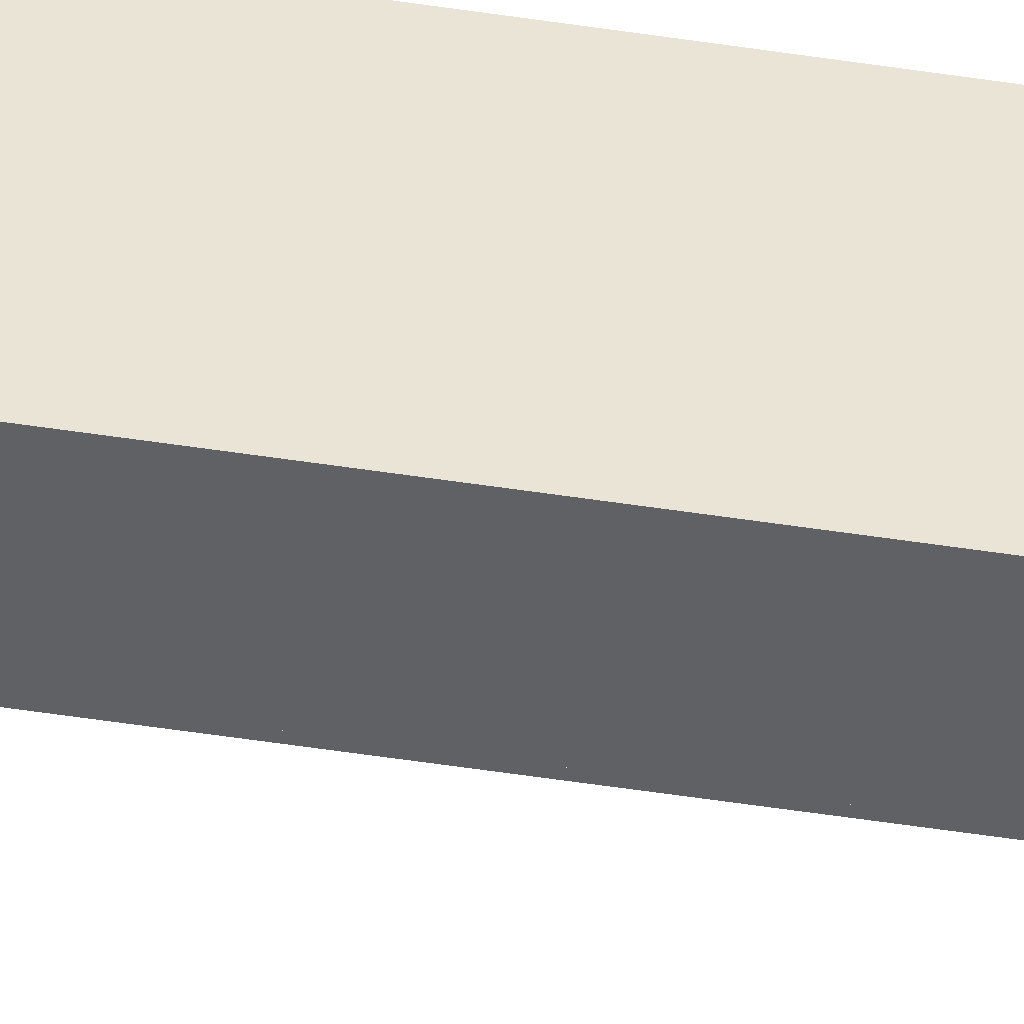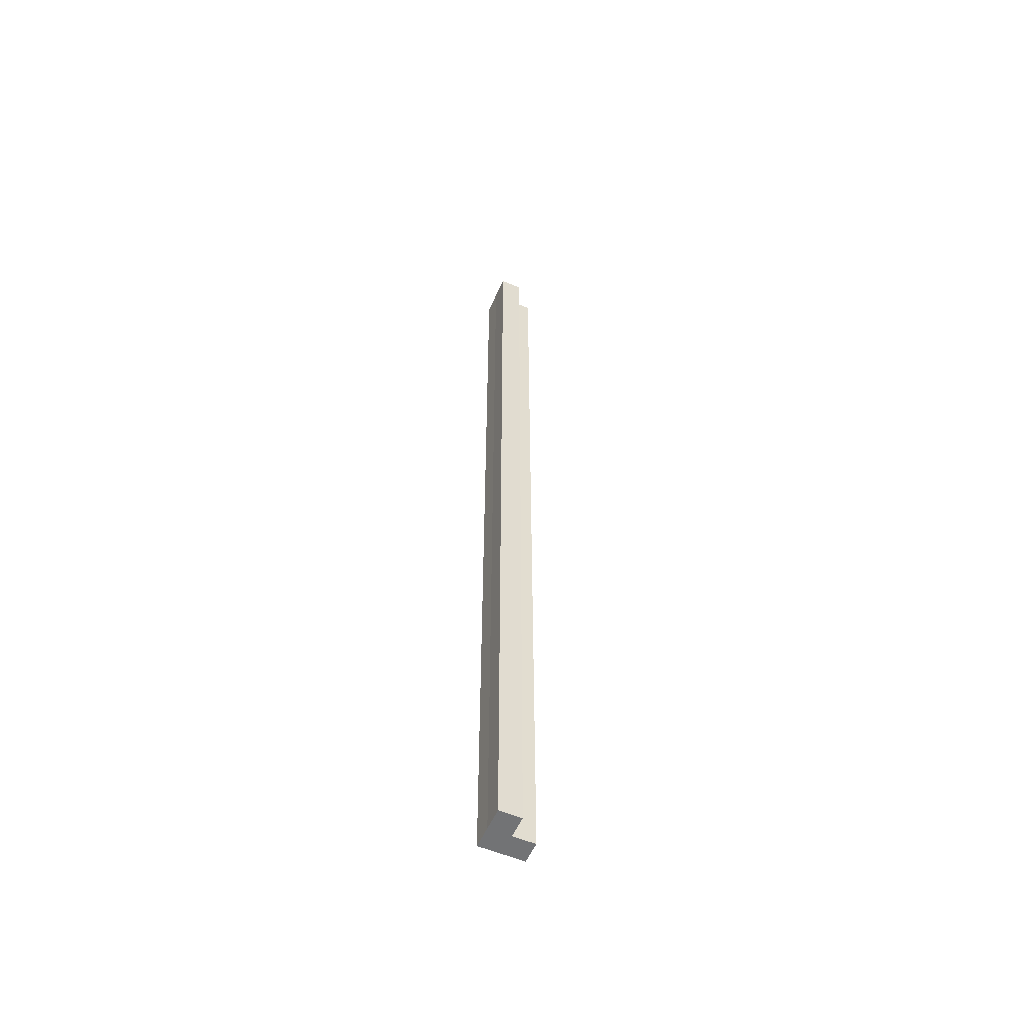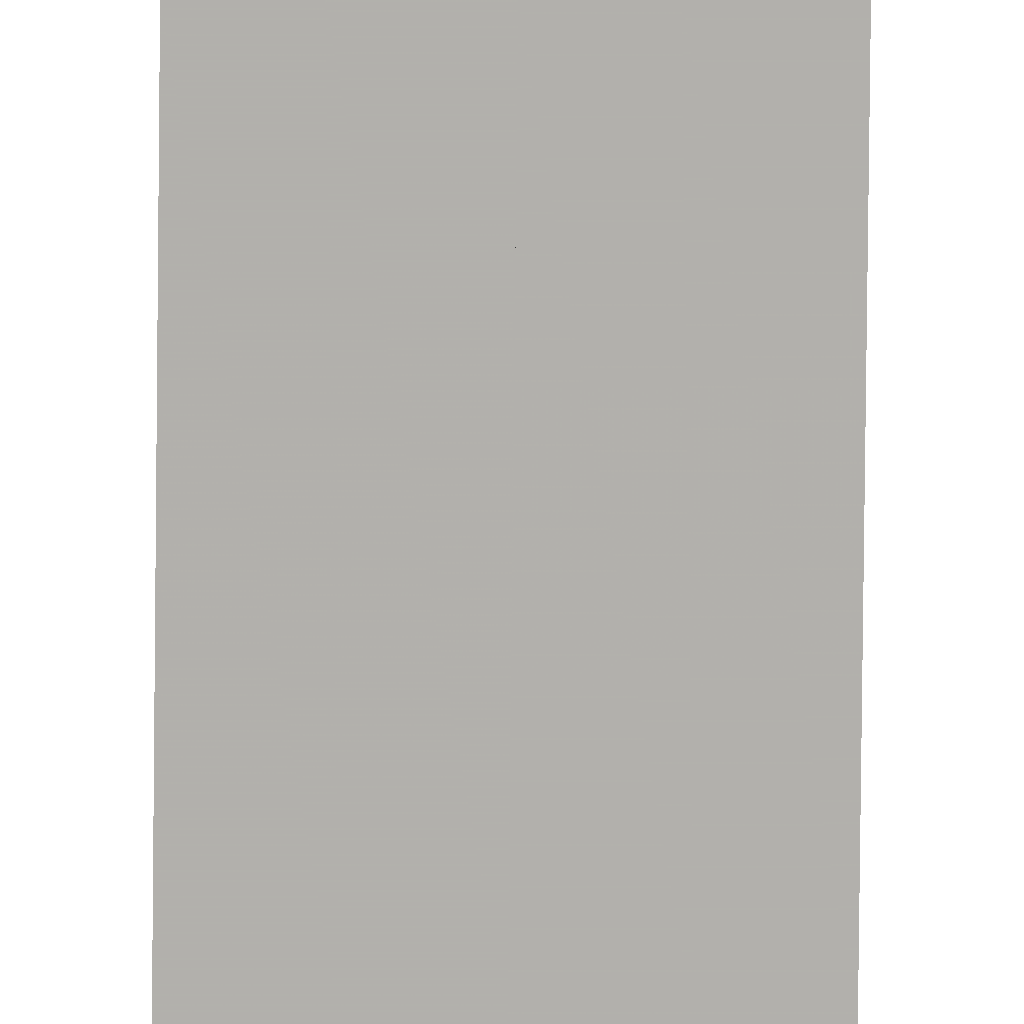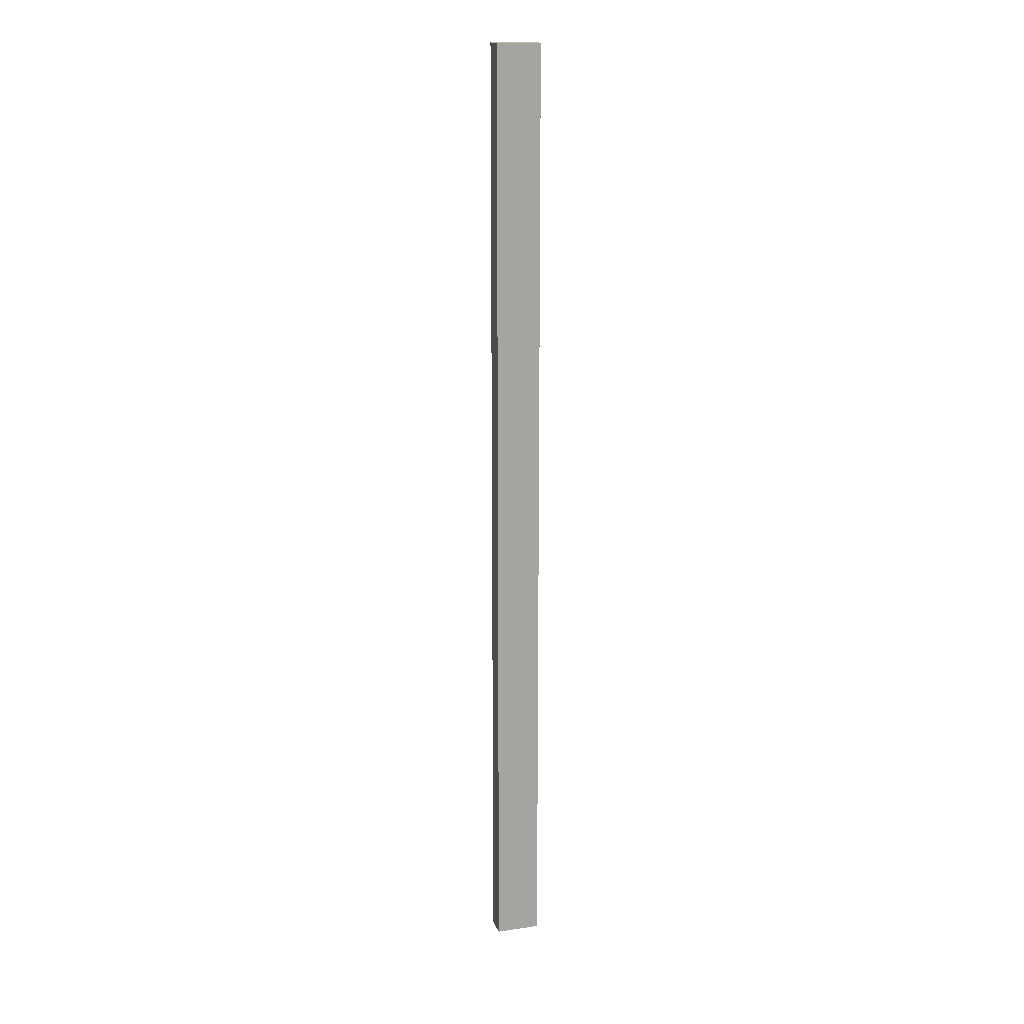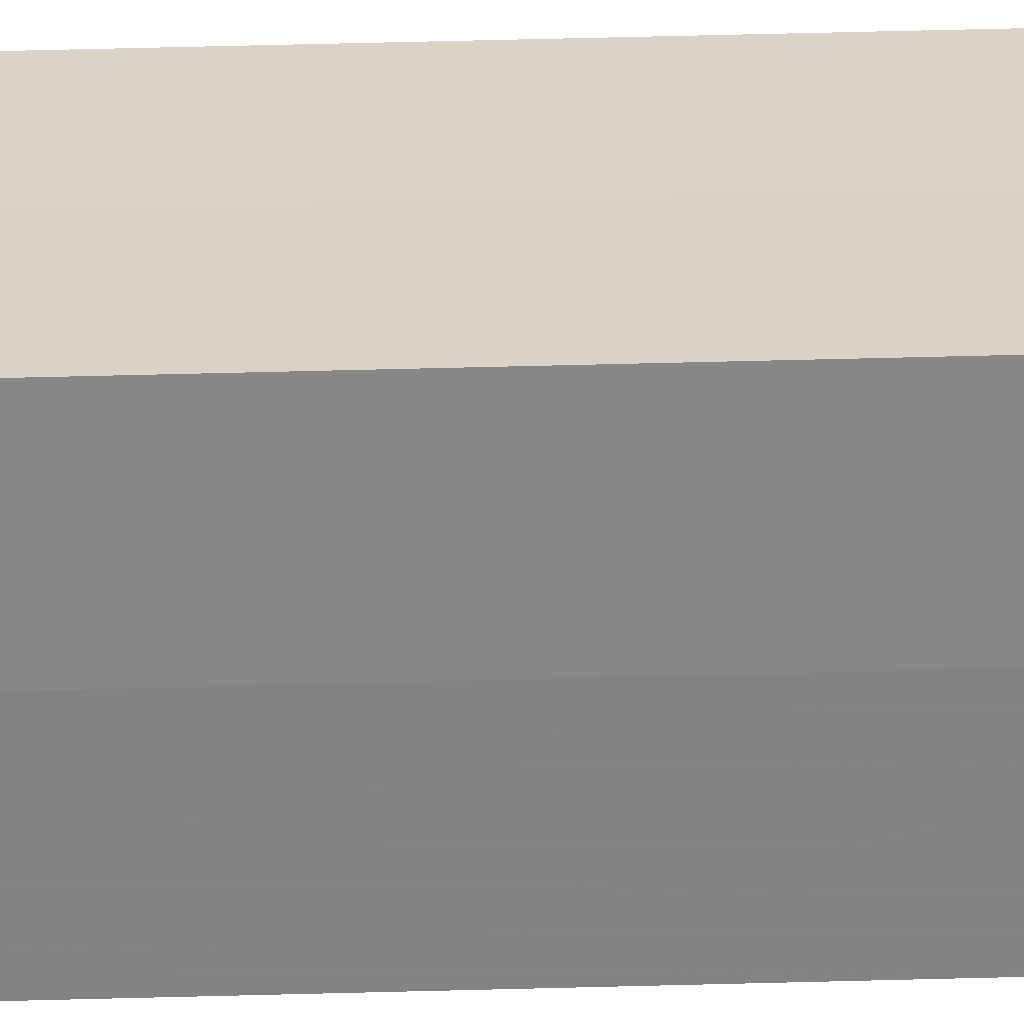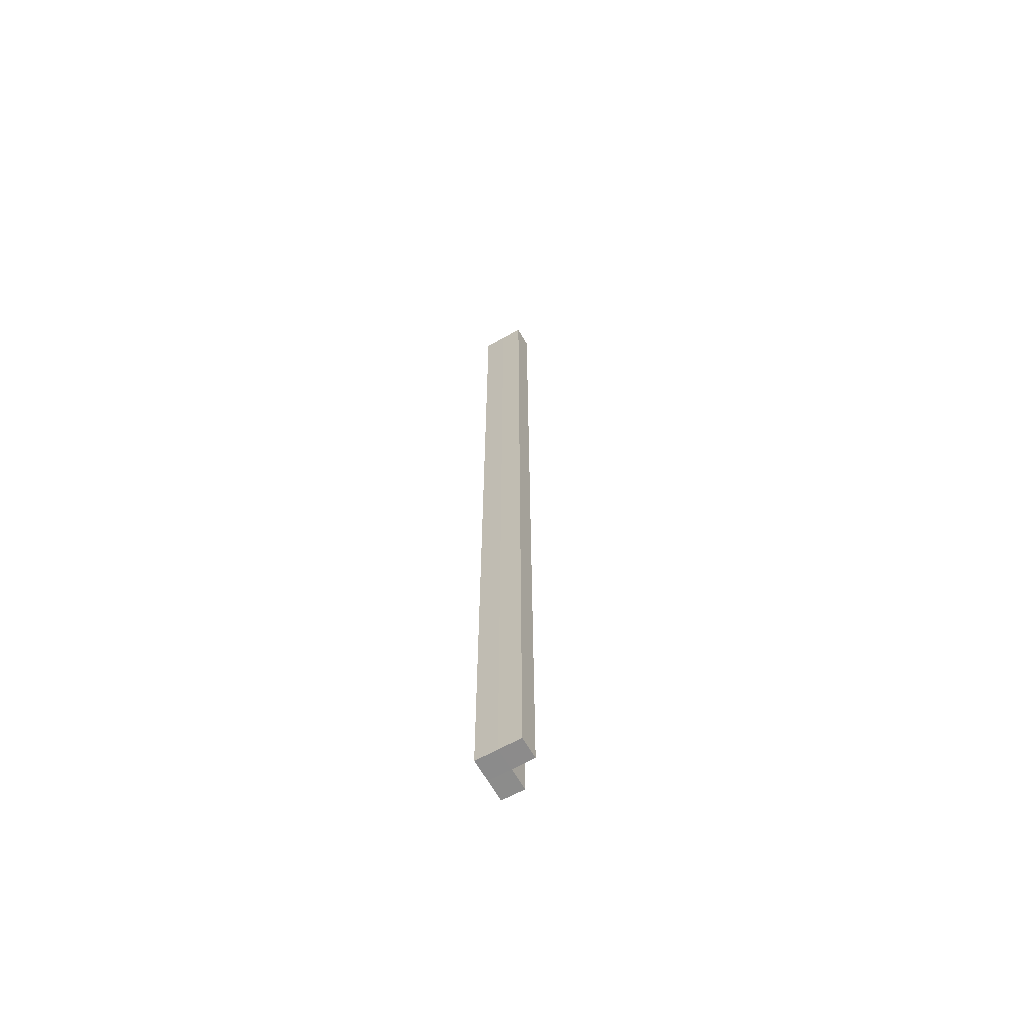
<metadata>
{"format":"obj","ext":"obj","renderer":"f3d","projection":"perspective","resolution":1024,"background":"white","views":[{"elev":-47.1,"azim":79.8,"up":"+Y"},{"elev":-55.8,"azim":-113.9,"up":"+Z"},{"elev":-78.8,"azim":179.4,"up":"+Y"},{"elev":16.0,"azim":73.3,"up":"+Z"},{"elev":28.0,"azim":87.2,"up":"+Y"},{"elev":-64.2,"azim":-150.5,"up":"+Z"}]}
</metadata>
<code>
o 16796
v 2230 1862 10.13
v 2230 1862 10.13
v 2230 1862 10.56
v 2230 1862 10.13
v 2230 1862 10.56
v 2230 1862 10.13
v 2230 1862 10.13
v 2230 1862 10.13
v 2230 1862 10.13
v 2230 1862 10.13
v 2230 1862 10.13
v 2230 1862 10.13
v 2230 1862 10.56
v 2230 1862 10.56
v 2230 1862 10.56
v 2230 1862 10.13
v 2230 1862 10.13
v 2230 1862 10.13
v 2230 1862 10.13
v 2230 1862 10.56
v 2230 1862 10.56
v 2230 1862 10.56
v 2230 1862 10.13
v 2230 1862 10.13
v 2230 1862 10.56
v 2230 1862 10.13
v 2230 1862 10.13
v 2230 1862 10.56
v 2230 1862 10.13
v 2230 1862 10.56
v 2230 1862 10.13
v 2230 1862 10.13
v 2230 1862 10.13
v 2230 1862 10.56
v 2230 1862 10.13
v 2230 1862 10.13
v 2230 1862 10.56
v 2230 1862 10.13
v 2230 1862 10.56
v 2230 1862 10.56
v 2230 1862 10.56
v 2230 1862 10.13
v 2230 1862 10.13
v 2230 1862 10.13
v 2230 1862 10.56
v 2230 1862 10.56
v 2230 1862 10.56
v 2230 1862 10.56
v 2230 1862 10.56
v 2230 1862 10.56
v 2230 1862 10.56
v 2230 1862 10.56
f 1 2 3
f 3 4 5
f 6 4 7
f 8 9 4
f 8 10 9
f 8 11 10
f 8 12 11
f 13 10 14
f 15 16 13
f 17 18 15
f 18 19 20
f 21 12 22
f 23 24 12
f 25 26 21
f 27 23 28
f 28 29 30
f 31 32 25
f 32 33 34
f 35 36 37
f 37 38 39
f 40 41 39
f 42 43 40
f 40 44 45
f 46 47 41
f 46 48 47
f 46 49 48
f 46 50 49
f 51 52 50

</code>
